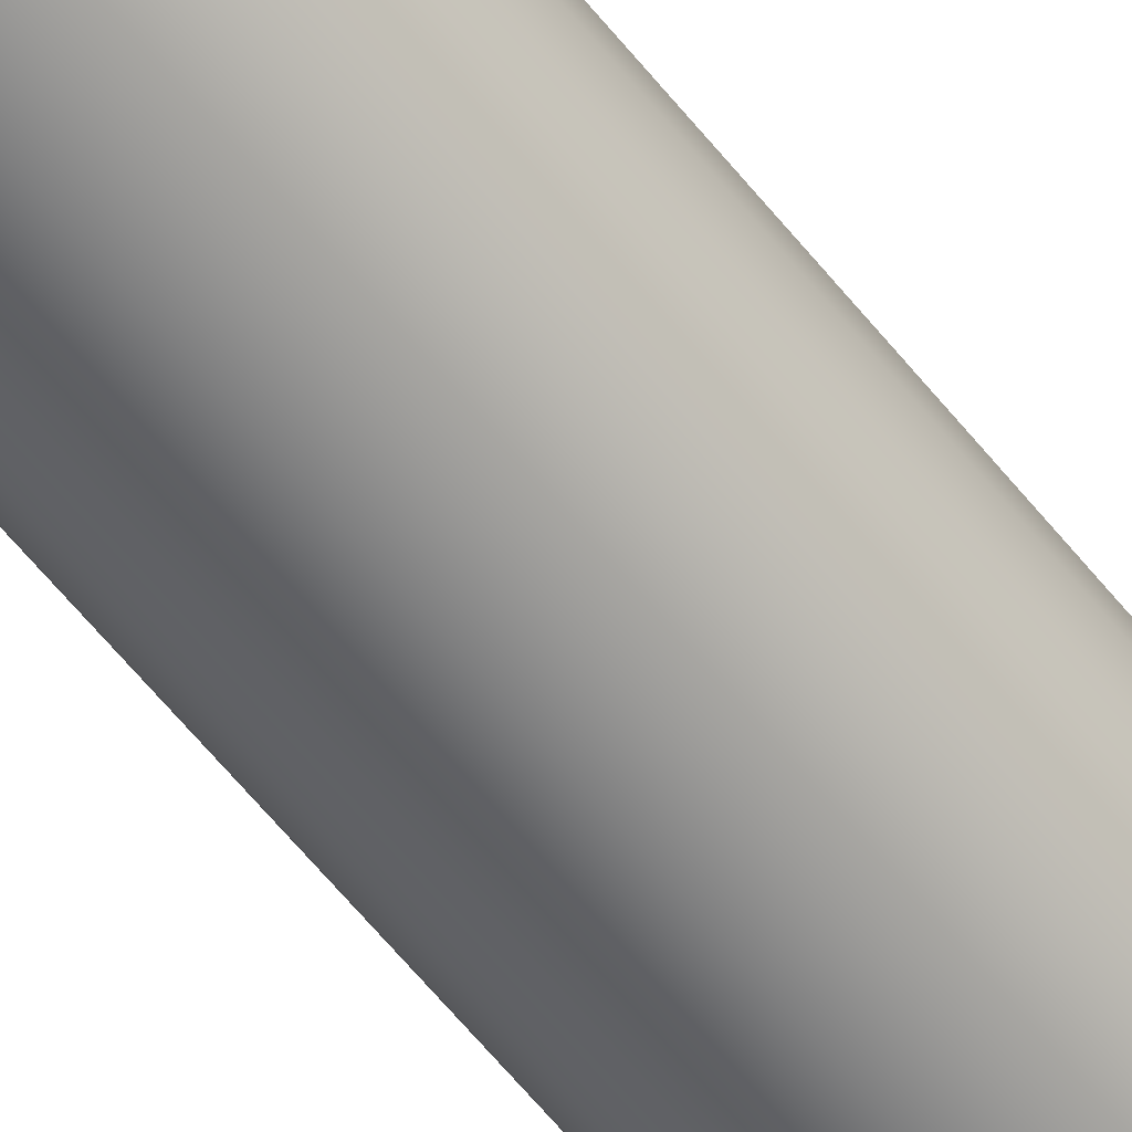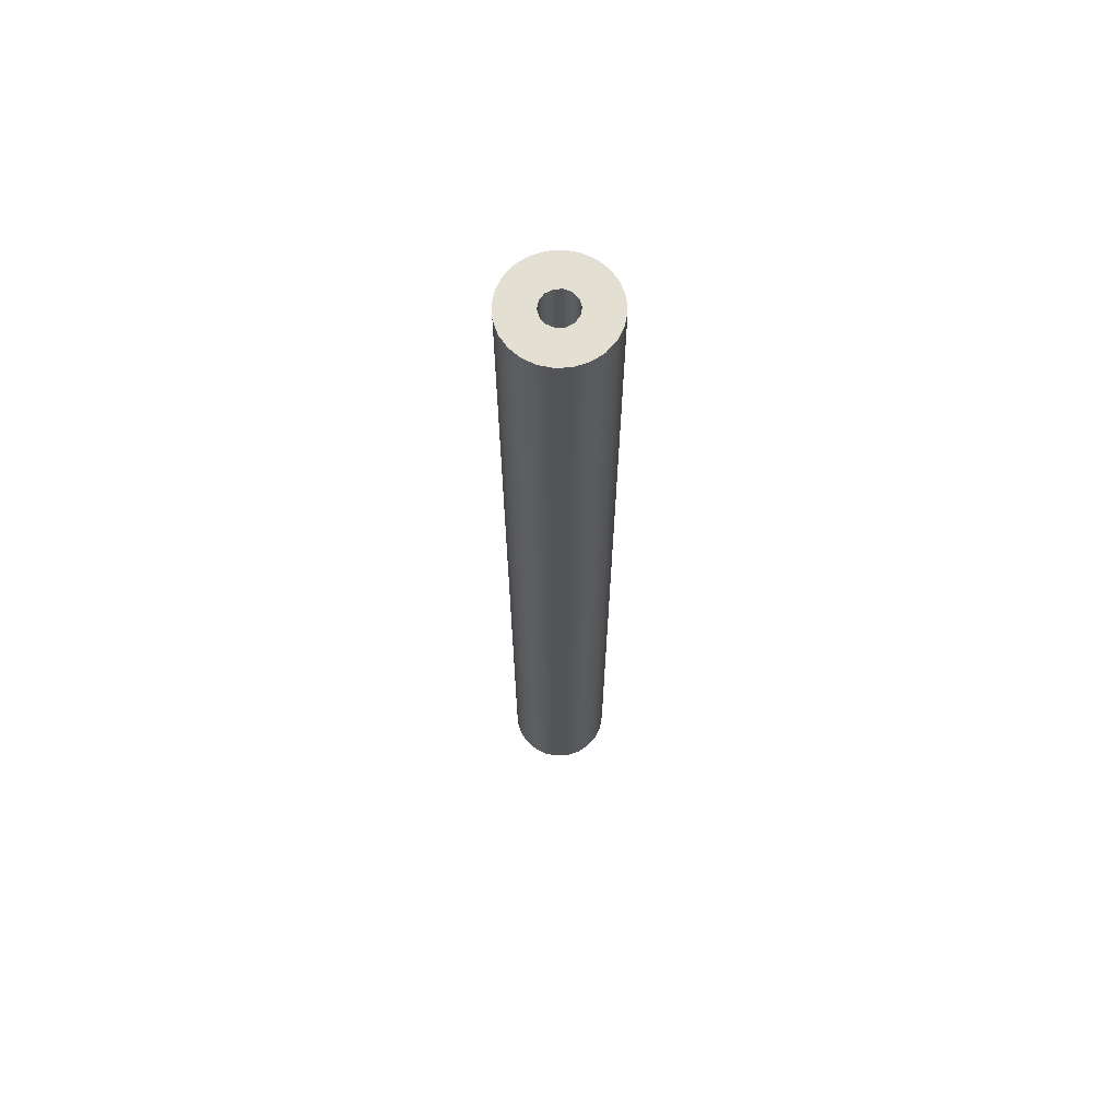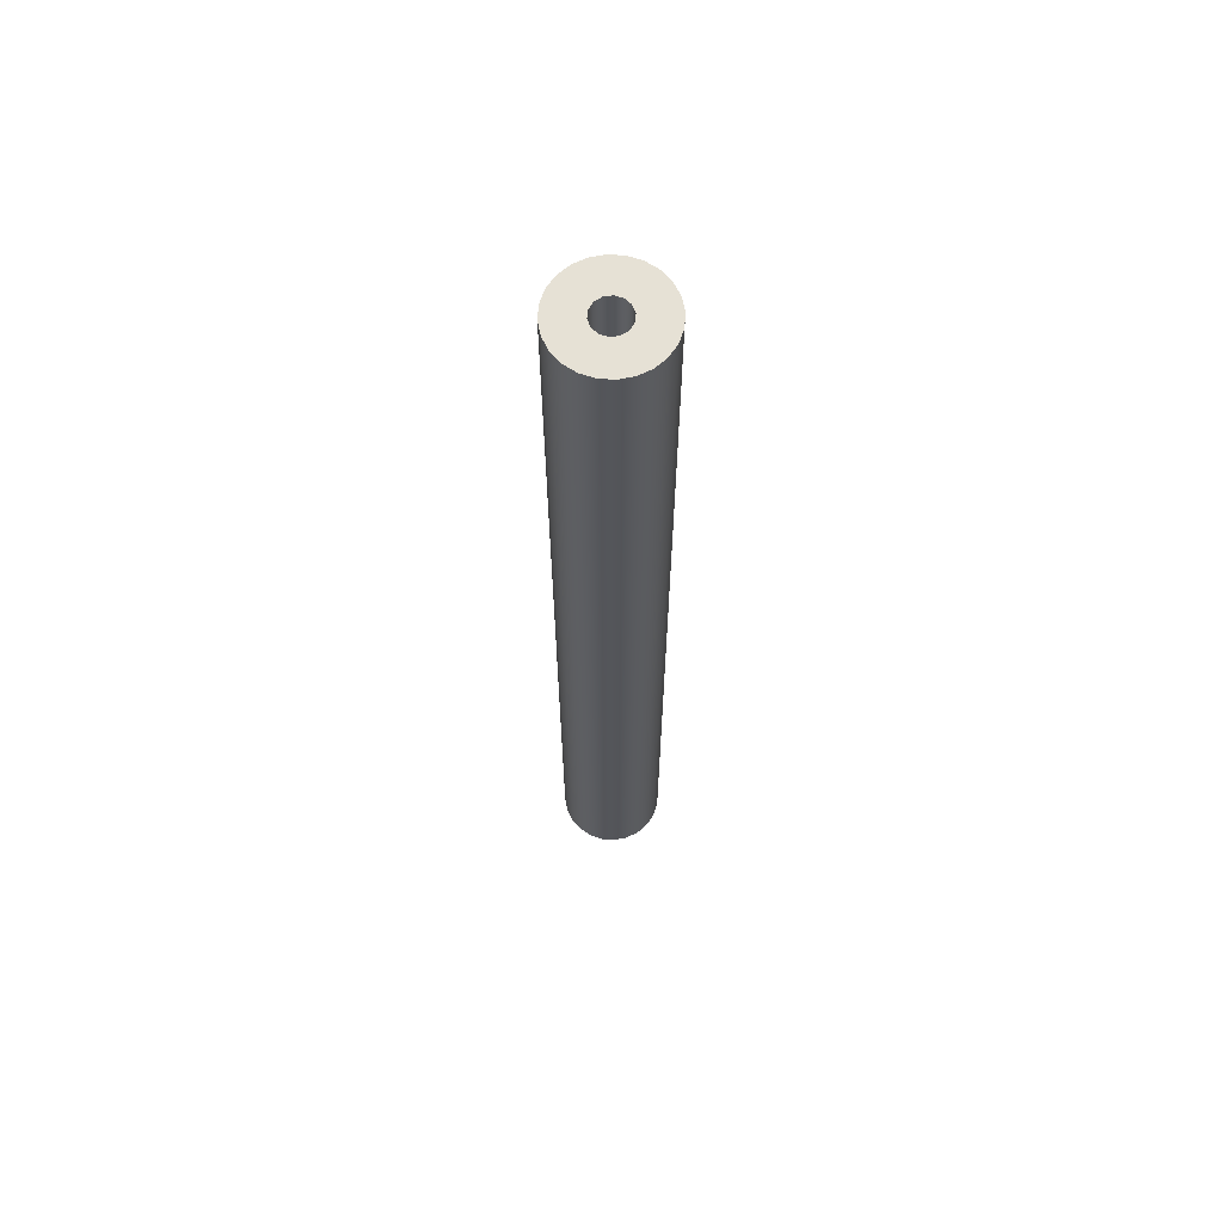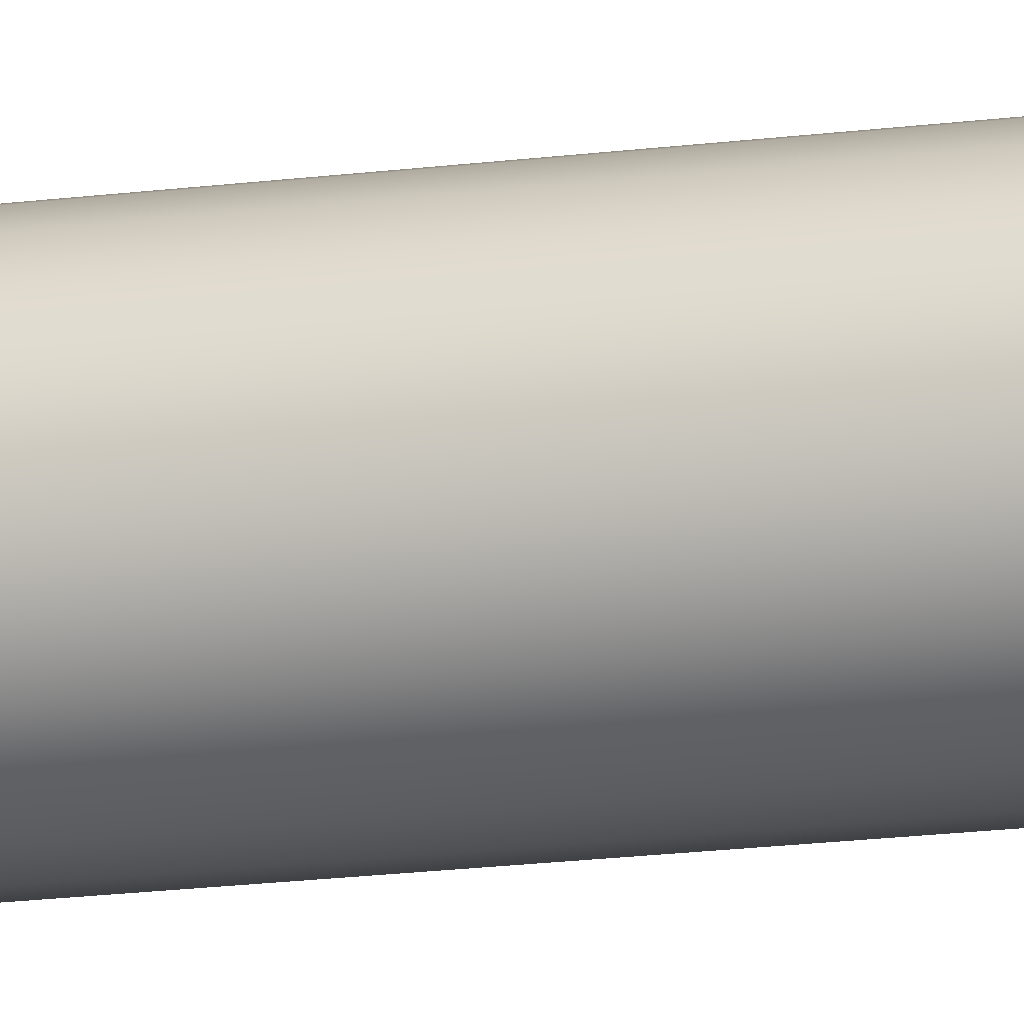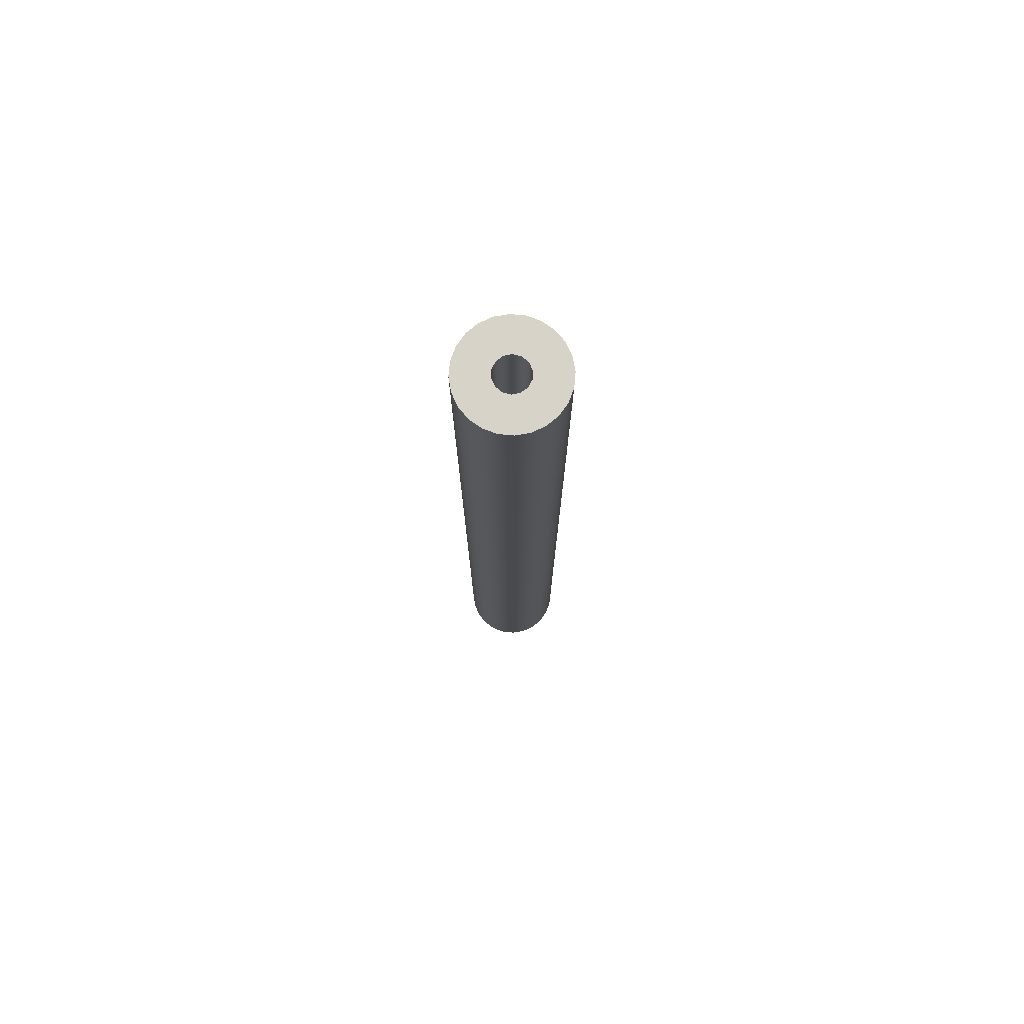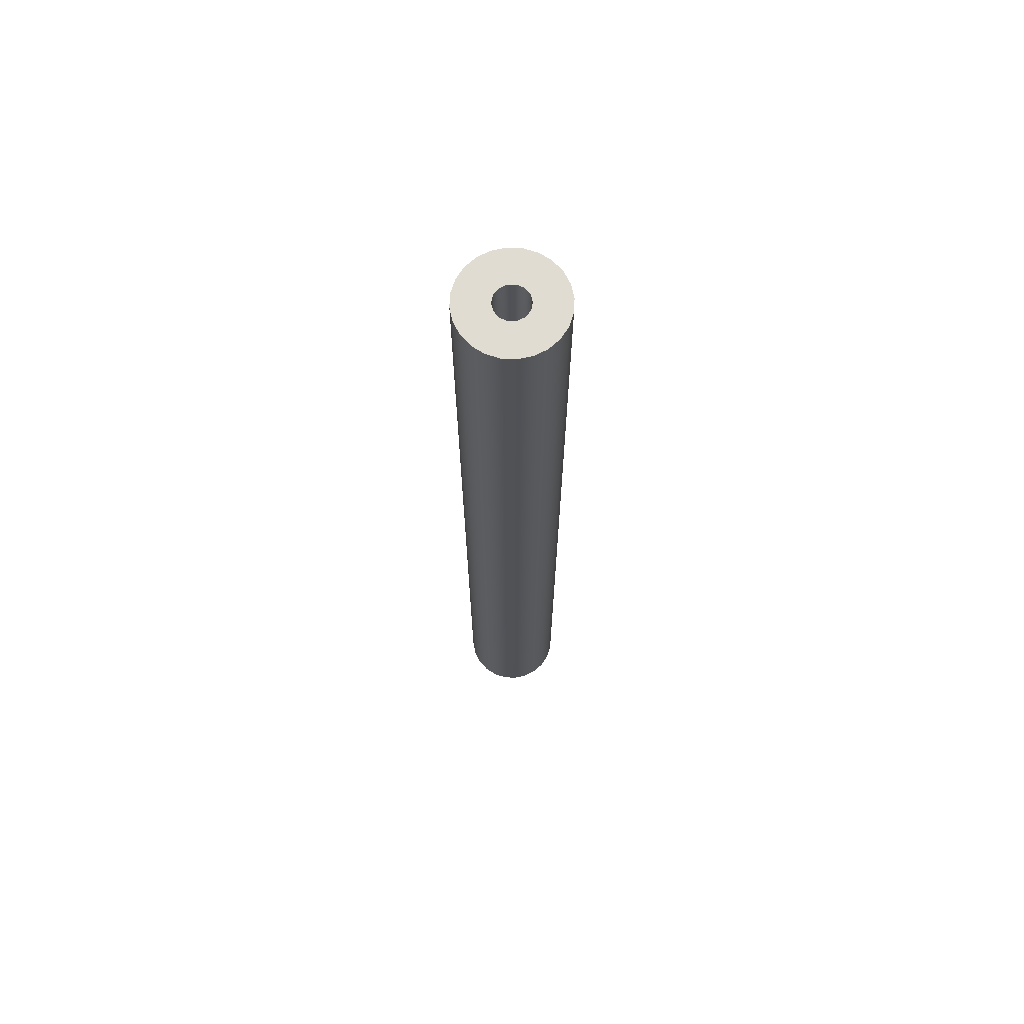
<metadata>
{"format":"obj","ext":"obj","renderer":"f3d","projection":"perspective","resolution":1024,"background":"white","views":[{"elev":-59.6,"azim":-141.9,"up":"+Z"},{"elev":66.8,"azim":-131.6,"up":"+Y"},{"elev":64.8,"azim":146.4,"up":"+Y"},{"elev":-19.2,"azim":-76.5,"up":"+Z"},{"elev":76.6,"azim":-62.2,"up":"+Y"},{"elev":69.1,"azim":25.2,"up":"+Y"}]}
</metadata>
<code>
v 1.27 0 -1.555e-16
v 1.144 0 -0.551
v 0.7918 0 -0.9929
v 0.2826 0 -1.238
v -0.2826 0 -1.238
v -0.7918 0 -0.9929
v -1.144 0 -0.551
v -1.27 0 0
v -1.144 0 0.551
v -0.7918 0 0.9929
v -0.2826 0 1.238
v 0.2826 0 1.238
v 0.7918 0 0.9929
v 1.144 0 0.551
v -3.81 0 4.666e-16
v -3.68 0 -0.9861
v -3.3 0 -1.905
v -2.694 0 -2.694
v -1.905 0 -3.3
v -0.9861 0 -3.68
v 2.333e-16 0 -3.81
v 0.9861 0 -3.68
v 1.905 0 -3.3
v 2.694 0 -2.694
v 3.3 0 -1.905
v 3.68 0 -0.9861
v 3.81 0 0
v 3.68 0 0.9861
v 3.3 0 1.905
v 2.694 0 2.694
v 1.905 0 3.3
v 0.9861 0 3.68
v 2.333e-16 0 3.81
v -0.9861 0 3.68
v -1.905 0 3.3
v -2.694 0 2.694
v -3.3 0 1.905
v -3.68 0 0.9861
v 1.27 0 -1.555e-16
v 1.144 0 0.551
v 0.7918 0 0.9929
v 0.2826 0 1.238
v -0.2826 0 1.238
v -0.7918 0 0.9929
v -1.144 0 0.551
v -1.27 0 0
v -1.144 0 -0.551
v -0.7918 0 -0.9929
v -0.2826 0 -1.238
v 0.2826 0 -1.238
v 0.7918 0 -0.9929
v 1.144 0 -0.551
v 1.27 71.12 -1.555e-16
v 1.144 71.12 -0.551
v 0.7918 71.12 -0.9929
v 0.2826 71.12 -1.238
v -0.2826 71.12 -1.238
v -0.7918 71.12 -0.9929
v -1.144 71.12 -0.551
v -1.27 71.12 0
v -1.144 71.12 0.551
v -0.7918 71.12 0.9929
v -0.2826 71.12 1.238
v 0.2826 71.12 1.238
v 0.7918 71.12 0.9929
v 1.144 71.12 0.551
v 1.27 0 -1.555e-16
v 1.27 71.12 -1.555e-16
v 1.27 71.12 -1.555e-16
v 1.144 71.12 0.551
v 0.7918 71.12 0.9929
v 0.2826 71.12 1.238
v -0.2826 71.12 1.238
v -0.7918 71.12 0.9929
v -1.144 71.12 0.551
v -1.27 71.12 0
v -1.144 71.12 -0.551
v -0.7918 71.12 -0.9929
v -0.2826 71.12 -1.238
v 0.2826 71.12 -1.238
v 0.7918 71.12 -0.9929
v 1.144 71.12 -0.551
v -3.81 71.12 4.666e-16
v -3.68 71.12 0.9861
v -3.3 71.12 1.905
v -2.694 71.12 2.694
v -1.905 71.12 3.3
v -0.9861 71.12 3.68
v 2.333e-16 71.12 3.81
v 0.9861 71.12 3.68
v 1.905 71.12 3.3
v 2.694 71.12 2.694
v 3.3 71.12 1.905
v 3.68 71.12 0.9861
v 3.81 71.12 0
v 3.68 71.12 -0.9861
v 3.3 71.12 -1.905
v 2.694 71.12 -2.694
v 1.905 71.12 -3.3
v 0.9861 71.12 -3.68
v 2.333e-16 71.12 -3.81
v -0.9861 71.12 -3.68
v -1.905 71.12 -3.3
v -2.694 71.12 -2.694
v -3.3 71.12 -1.905
v -3.68 71.12 -0.9861
v -3.81 71.12 4.666e-16
v -3.68 71.12 -0.9861
v -3.3 71.12 -1.905
v -2.694 71.12 -2.694
v -1.905 71.12 -3.3
v -0.9861 71.12 -3.68
v 2.333e-16 71.12 -3.81
v 0.9861 71.12 -3.68
v 1.905 71.12 -3.3
v 2.694 71.12 -2.694
v 3.3 71.12 -1.905
v 3.68 71.12 -0.9861
v 3.81 71.12 0
v 3.68 71.12 0.9861
v 3.3 71.12 1.905
v 2.694 71.12 2.694
v 1.905 71.12 3.3
v 0.9861 71.12 3.68
v 2.333e-16 71.12 3.81
v -0.9861 71.12 3.68
v -1.905 71.12 3.3
v -2.694 71.12 2.694
v -3.3 71.12 1.905
v -3.68 71.12 0.9861
v -3.81 0 4.666e-16
v -3.68 0 0.9861
v -3.3 0 1.905
v -2.694 0 2.694
v -1.905 0 3.3
v -0.9861 0 3.68
v 2.333e-16 0 3.81
v 0.9861 0 3.68
v 1.905 0 3.3
v 2.694 0 2.694
v 3.3 0 1.905
v 3.68 0 0.9861
v 3.81 0 0
v 3.68 0 -0.9861
v 3.3 0 -1.905
v 2.694 0 -2.694
v 1.905 0 -3.3
v 0.9861 0 -3.68
v 2.333e-16 0 -3.81
v -0.9861 0 -3.68
v -1.905 0 -3.3
v -2.694 0 -2.694
v -3.3 0 -1.905
v -3.68 0 -0.9861
v -3.81 0 4.666e-16
v -3.81 71.12 4.666e-16
f 2 26 1
f 1 26 27
f 1 27 28
f 3 24 2
f 2 24 25
f 2 25 26
f 24 3 23
f 23 3 4
f 23 4 22
f 22 4 21
f 21 4 5
f 21 5 20
f 20 5 19
f 19 5 6
f 19 6 18
f 18 6 7
f 18 7 17
f 17 7 16
f 16 7 8
f 16 8 15
f 15 8 38
f 38 8 9
f 38 9 37
f 37 9 36
f 36 9 10
f 36 10 35
f 35 10 11
f 35 11 34
f 34 11 33
f 33 11 12
f 33 12 32
f 32 12 31
f 31 12 13
f 31 13 30
f 30 13 14
f 30 14 29
f 29 14 28
f 28 14 1
f 40 66 39
f 39 66 68
f 67 53 52
f 52 53 54
f 52 54 51
f 51 54 55
f 51 55 50
f 50 55 56
f 50 56 49
f 49 56 57
f 49 57 48
f 48 57 58
f 48 58 47
f 47 58 59
f 47 59 46
f 46 59 60
f 46 60 45
f 45 60 61
f 45 61 44
f 44 61 62
f 44 62 43
f 43 62 63
f 43 63 42
f 42 63 64
f 42 64 41
f 41 64 65
f 41 65 40
f 40 65 66
f 70 94 69
f 69 94 95
f 69 95 96
f 71 92 70
f 70 92 93
f 70 93 94
f 92 71 91
f 91 71 72
f 91 72 90
f 90 72 89
f 89 72 73
f 89 73 88
f 88 73 87
f 87 73 74
f 87 74 86
f 86 74 75
f 86 75 85
f 85 75 84
f 84 75 76
f 84 76 83
f 83 76 106
f 106 76 77
f 106 77 105
f 105 77 104
f 104 77 78
f 104 78 103
f 103 78 79
f 103 79 102
f 102 79 101
f 101 79 80
f 101 80 100
f 100 80 99
f 99 80 81
f 99 81 98
f 98 81 82
f 98 82 97
f 97 82 96
f 96 82 69
f 108 154 107
f 107 154 155
f 156 131 130
f 130 131 132
f 130 132 129
f 129 132 133
f 129 133 128
f 128 133 134
f 128 134 127
f 127 134 135
f 127 135 126
f 126 135 136
f 126 136 125
f 125 136 137
f 125 137 124
f 124 137 138
f 124 138 123
f 123 138 139
f 123 139 122
f 122 139 140
f 122 140 121
f 121 140 141
f 121 141 120
f 120 141 142
f 120 142 119
f 119 142 143
f 119 143 118
f 118 143 144
f 118 144 117
f 117 144 145
f 117 145 116
f 116 145 146
f 116 146 115
f 115 146 147
f 115 147 114
f 114 147 148
f 114 148 113
f 113 148 149
f 113 149 112
f 112 149 150
f 112 150 111
f 111 150 151
f 111 151 110
f 110 151 152
f 110 152 109
f 109 152 153
f 109 153 108
f 108 153 154

</code>
